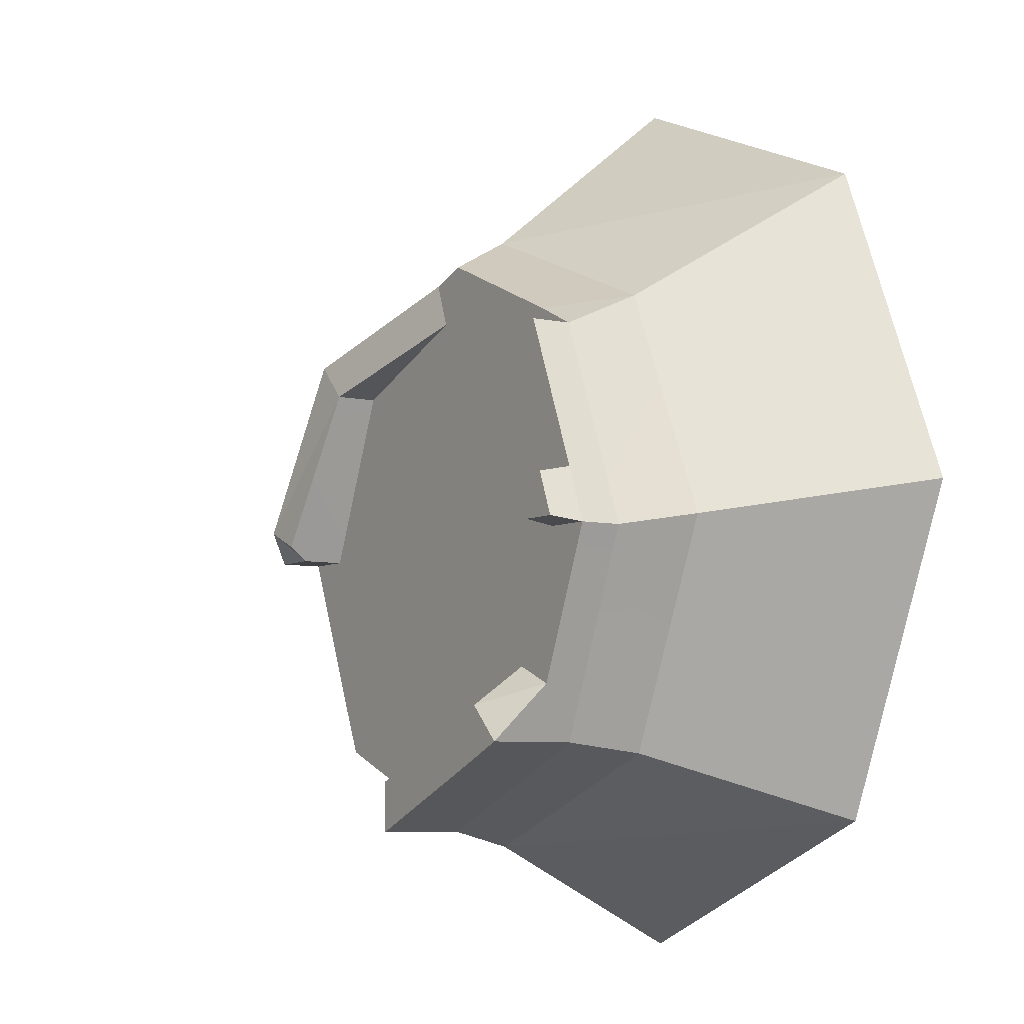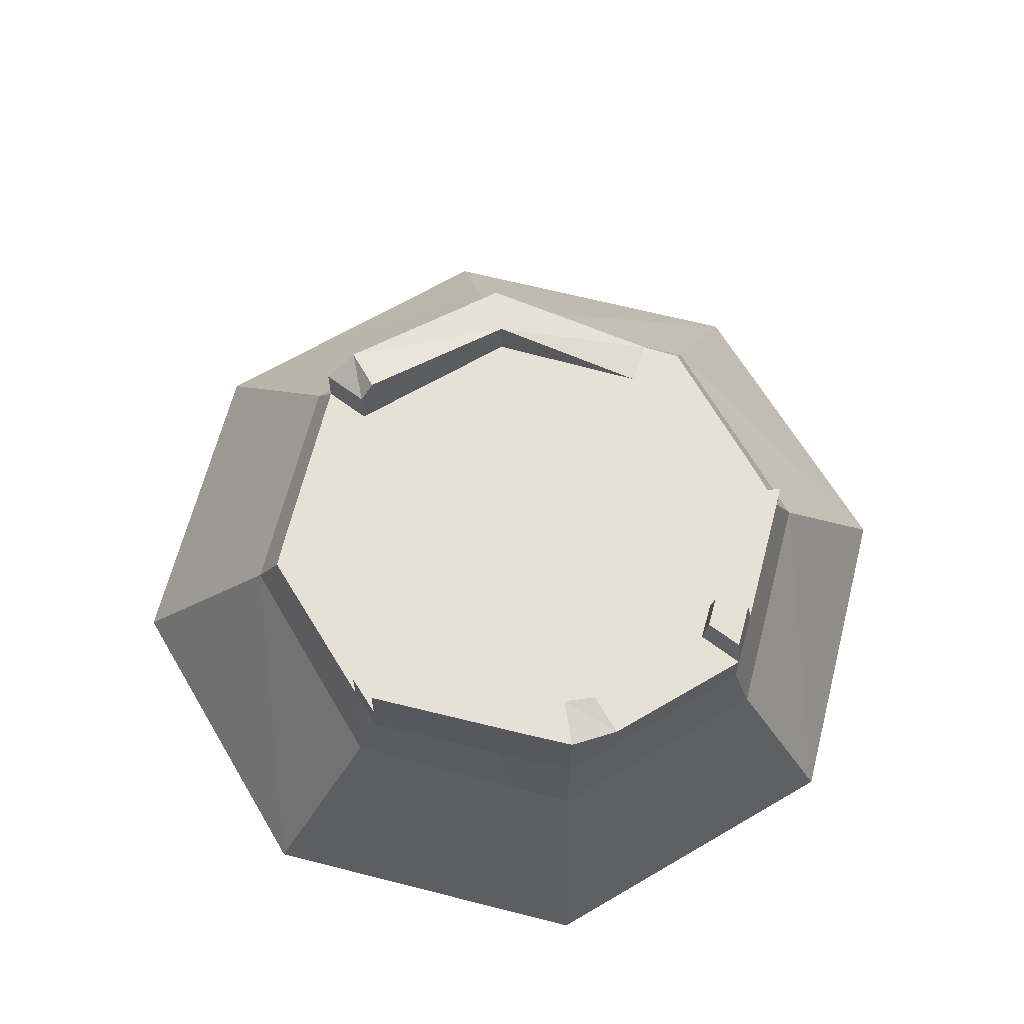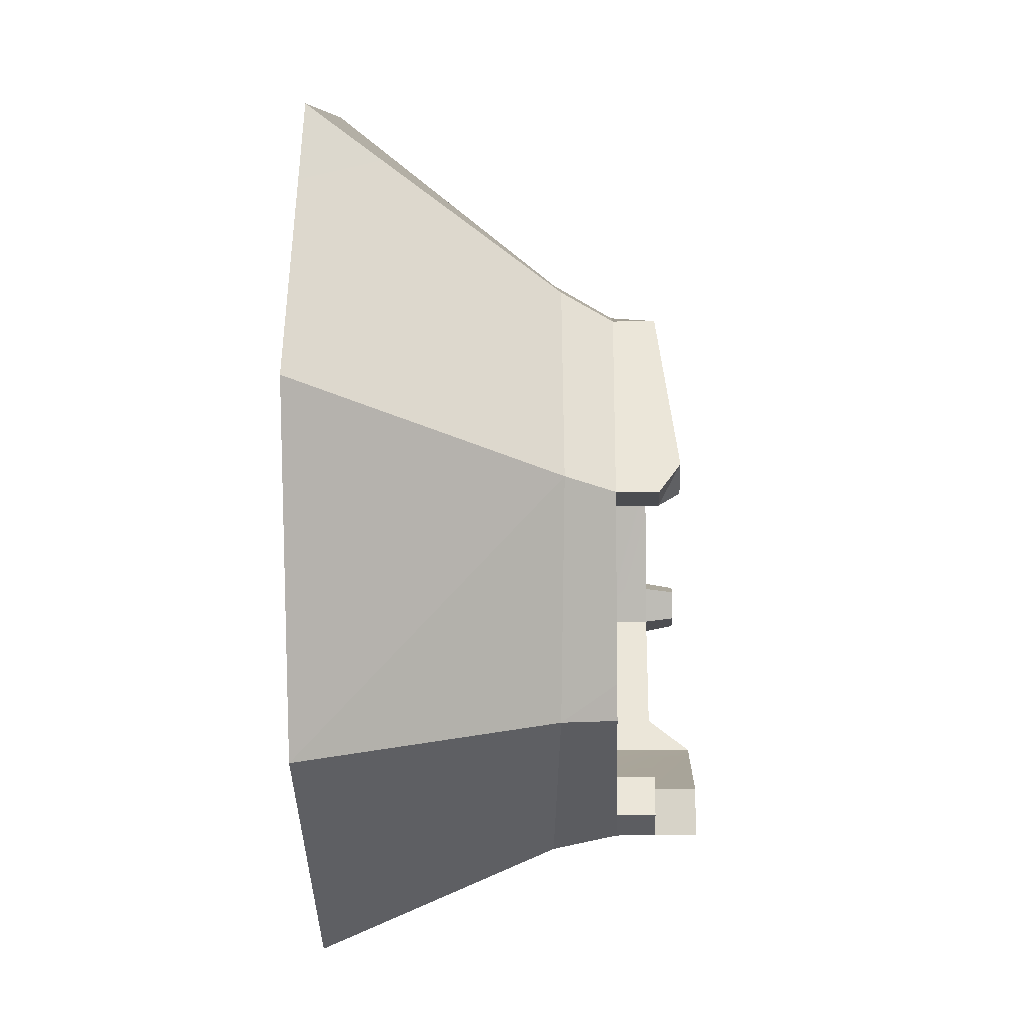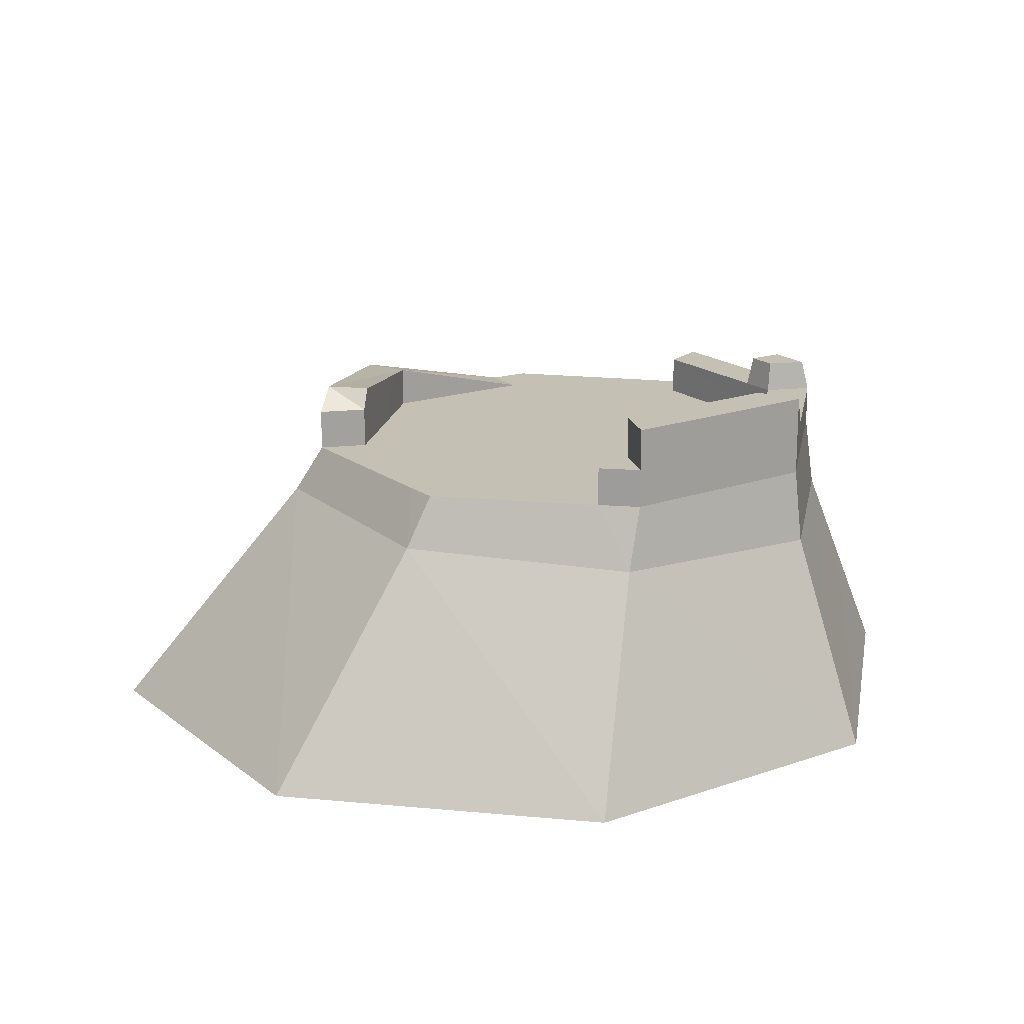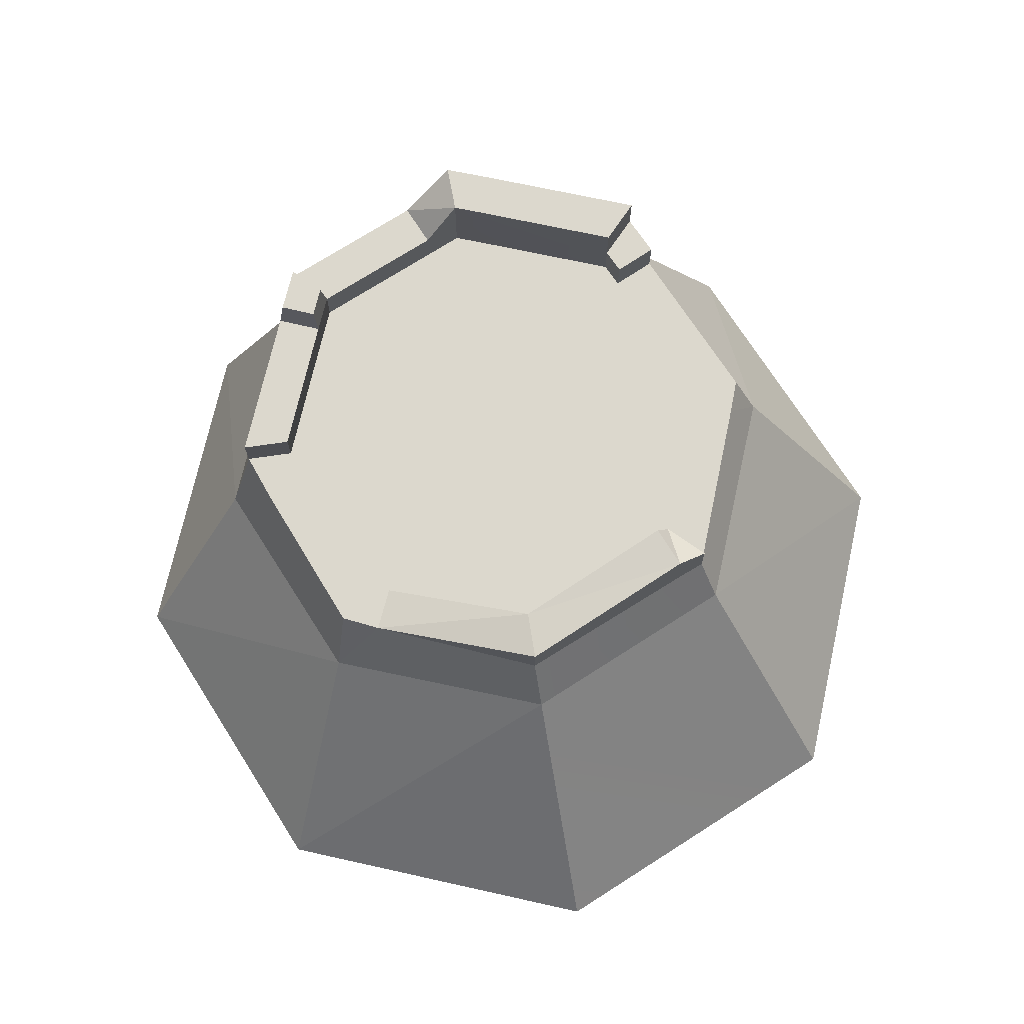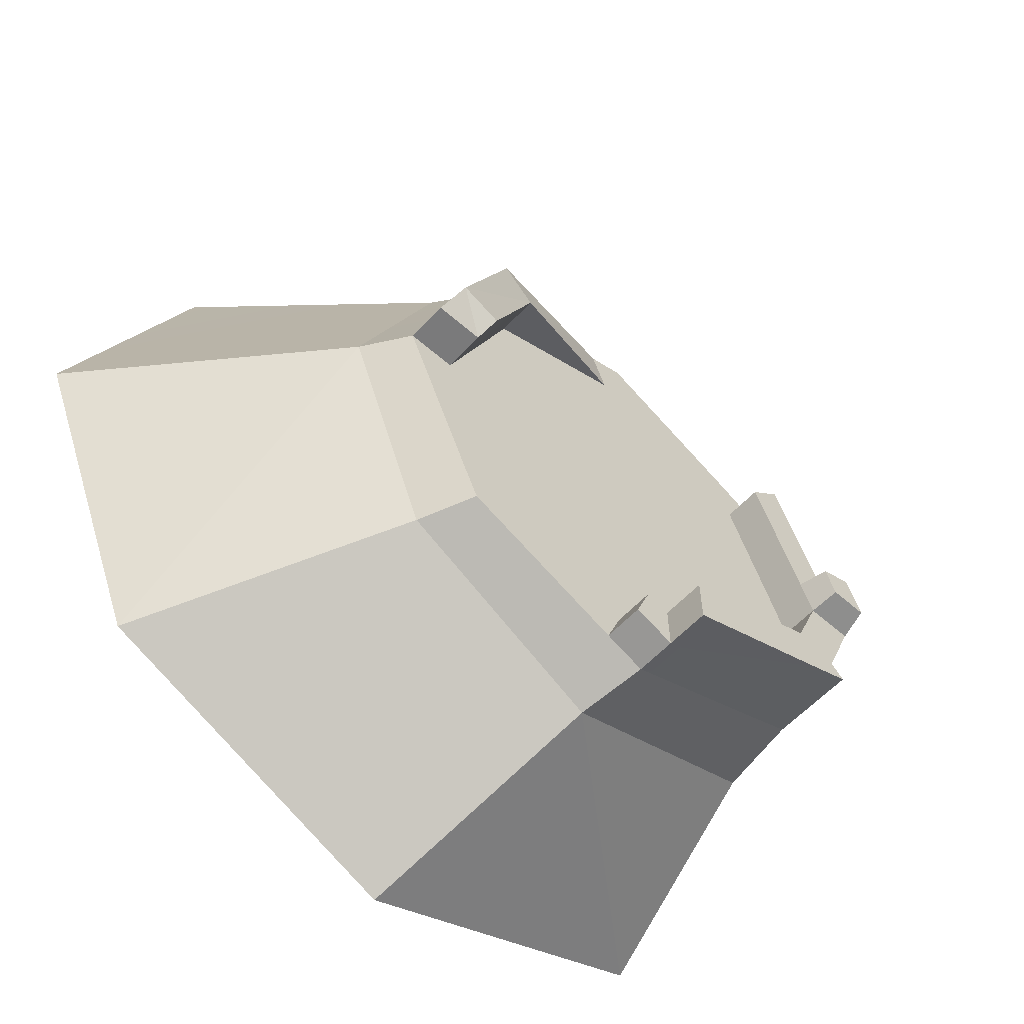
<metadata>
{"format":"obj","ext":"obj","renderer":"f3d","projection":"perspective","resolution":1024,"background":"white","views":[{"elev":-6.6,"azim":-122.8,"up":"+Z"},{"elev":64.8,"azim":-143.1,"up":"+Y"},{"elev":-15.6,"azim":91.8,"up":"+Z"},{"elev":18.0,"azim":168.0,"up":"+Y"},{"elev":72.6,"azim":35.0,"up":"+Y"},{"elev":-58.0,"azim":137.7,"up":"+Z"}]}
</metadata>
<code>
o Pine3_Stump.001_Cylinder.023
v -0.0373 0.4566 -0.4887
v 0.2591 0.373 -0.3963
v -0.0782 0.356 -0.5367
v 0.2409 0.4566 -0.3351
v 0.3988 0.3815 -0.05784
v 0.3331 0.4566 -0.02116
v 0.2591 0.3765 0.2805
v -0.3346 0.4566 -0.4136
v -0.4155 0.3404 -0.3967
v 0.4954 -0 0.4954
v -0.4954 -0 0.4954
v -0.4954 0 -0.4954
v 0 0 -0.7005
v -0.5552 0.3354 -0.05832
v -0.7005 0 0
v -0.4155 0.3439 0.2802
v -0.0782 0.361 0.4205
v 0 -0 0.7005
v 0.7005 0 0
v 0.4954 0 -0.4954
v -0.1003 0.4566 -0.5125
v 0.2181 0.4566 -0.3864
v 0.3541 0.4566 -0.06945
v -0.4074 0.4566 -0.3821
v -0.3381 0.4566 0.2618
v -0.09896 0.4566 0.3669
v -0.4996 0.4566 0.00237
v -0.5316 0.4566 -0.07894
v -0.4077 0.4566 0.2285
v -0.03943 0.4566 0.3464
v 0.2201 0.4566 0.2461
v -0.4407 0.4566 -0.3002
v 0.1771 0.4566 -0.3073
v -0.06256 0.4566 -0.4238
v -0.3091 0.4566 0.1986
v -0.0959 0.4566 0.2923
v -0.4566 0.4566 -0.07841
v -0.4349 0.5181 -0.02351
v -0.4349 0.4566 -0.02351
v 0.1675 0.4566 0.1918
v -0.06333 0.4566 0.281
v 0.1675 0.521 0.1918
v -0.09888 0.5181 -0.4376
v -0.09888 0.4566 -0.4376
v 0.2201 0.521 0.2461
v -0.3533 0.4566 0.1773
v -0.3346 0.5181 -0.4136
v -0.1003 0.5181 -0.5125
v -0.4077 0.5181 0.2285
v -0.4996 0.5181 0.00237
v 0.166 0.4566 -0.3323
v 0.2783 0.4566 -0.06973
v -0.0373 0.5181 -0.4887
v -0.3763 0.4566 -0.2738
v -0.4566 0.5181 -0.07841
v -0.4958 0.5653 -0.007057
v -0.3533 0.5181 0.1773
v -0.3763 0.5181 -0.2738
v -0.3536 0.5181 -0.3295
v -0.3536 0.5841 -0.3295
v -0.3346 0.5841 -0.4137
v -0.1003 0.5841 -0.5125
v -0.4074 0.5181 -0.3821
v -0.4407 0.5181 -0.3002
v -0.4074 0.5841 -0.3821
v -0.5316 0.5181 -0.07894
v -0.3072 0.5181 -0.3496
v -0.3072 0.4566 -0.3496
v -0.3536 0.4566 -0.3295
v -0.06256 0.5181 -0.4238
v 0.2783 0.521 -0.06973
v 0.3331 0.5533 -0.02116
v 0.3541 0.521 -0.06945
v 0.2692 0.5533 -0.0486
v 0.2692 0.4566 -0.0486
v -0.4614 0.5653 -0.07163
v -0.4441 0.5653 -0.02775
v -0.5214 0.5653 -0.07206
v -0.09887 0.5841 -0.4376
v -0.3072 0.5841 -0.3497
f 1 2 3
f 4 5 2
f 6 7 5
f 8 3 9
f 10 11 12
f 12 3 13
f 14 12 15
f 16 15 11
f 17 11 18
f 7 18 10
f 19 7 10
f 20 5 19
f 13 2 20
f 3 21 1
f 2 22 4
f 5 23 6
f 9 24 8
f 12 13 20
f 20 19 10
f 10 18 11
f 11 15 12
f 12 20 10
f 12 9 3
f 14 9 12
f 16 14 15
f 17 16 11
f 7 17 18
f 19 5 7
f 20 2 5
f 13 3 2
f 25 17 26
f 27 28 14
f 27 16 29
f 30 26 17
f 30 7 31
f 25 29 16
f 32 24 9
f 32 14 28
f 33 34 35
f 36 25 26
f 37 38 39
f 40 41 42
f 34 43 44
f 6 45 31
f 36 30 41
f 30 31 45
f 46 25 35
f 21 47 48
f 27 49 50
f 46 49 29
f 51 4 22
f 52 4 33
f 1 48 53
f 54 55 37
f 51 1 34
f 38 56 50
f 57 50 49
f 43 53 48
f 58 59 60
f 48 61 62
f 63 64 65
f 55 64 66
f 8 63 47
f 44 67 68
f 68 59 69
f 39 57 46
f 1 70 34
f 32 63 24
f 28 50 66
f 32 66 64
f 54 59 58
f 71 72 73
f 42 72 74
f 42 30 45
f 6 73 72
f 75 42 74
f 75 71 52
f 23 71 73
f 76 56 77
f 55 78 76
f 50 78 66
f 55 77 38
f 79 61 80
f 60 61 65
f 60 64 58
f 43 80 67
f 48 79 43
f 47 65 61
f 67 60 59
f 1 22 2
f 4 23 5
f 6 31 7
f 8 21 3
f 25 16 17
f 27 14 16
f 30 17 7
f 32 9 14
f 46 35 39
f 36 41 35
f 75 52 33
f 41 40 75
f 39 35 34
f 54 37 39
f 68 69 54
f 34 44 68
f 33 51 34
f 41 75 33
f 54 39 34
f 34 68 54
f 41 33 35
f 36 35 25
f 37 55 38
f 34 70 43
f 6 72 45
f 36 26 30
f 46 29 25
f 21 8 47
f 27 29 49
f 46 57 49
f 51 33 4
f 52 23 4
f 1 21 48
f 54 58 55
f 51 22 1
f 38 77 56
f 57 38 50
f 43 70 53
f 48 47 61
f 55 58 64
f 8 24 63
f 44 43 67
f 68 67 59
f 39 38 57
f 1 53 70
f 32 64 63
f 28 27 50
f 32 28 66
f 54 69 59
f 71 74 72
f 42 45 72
f 42 41 30
f 6 23 73
f 75 40 42
f 75 74 71
f 23 52 71
f 76 78 56
f 55 66 78
f 50 56 78
f 55 76 77
f 79 62 61
f 60 80 61
f 60 65 64
f 43 79 80
f 48 62 79
f 47 63 65
f 67 80 60

</code>
